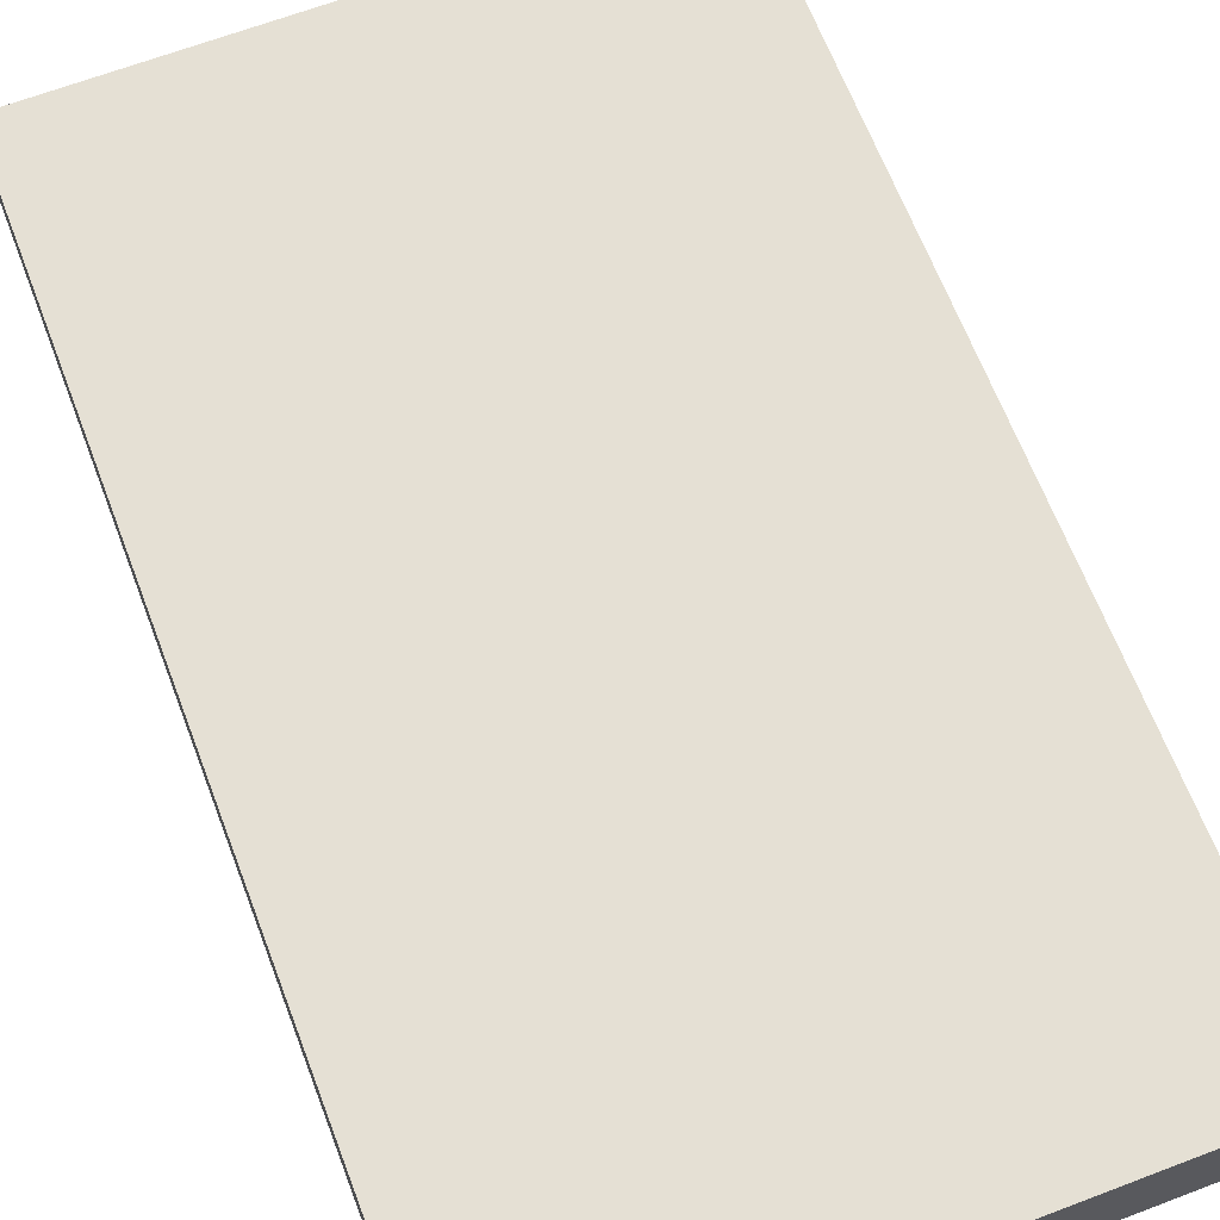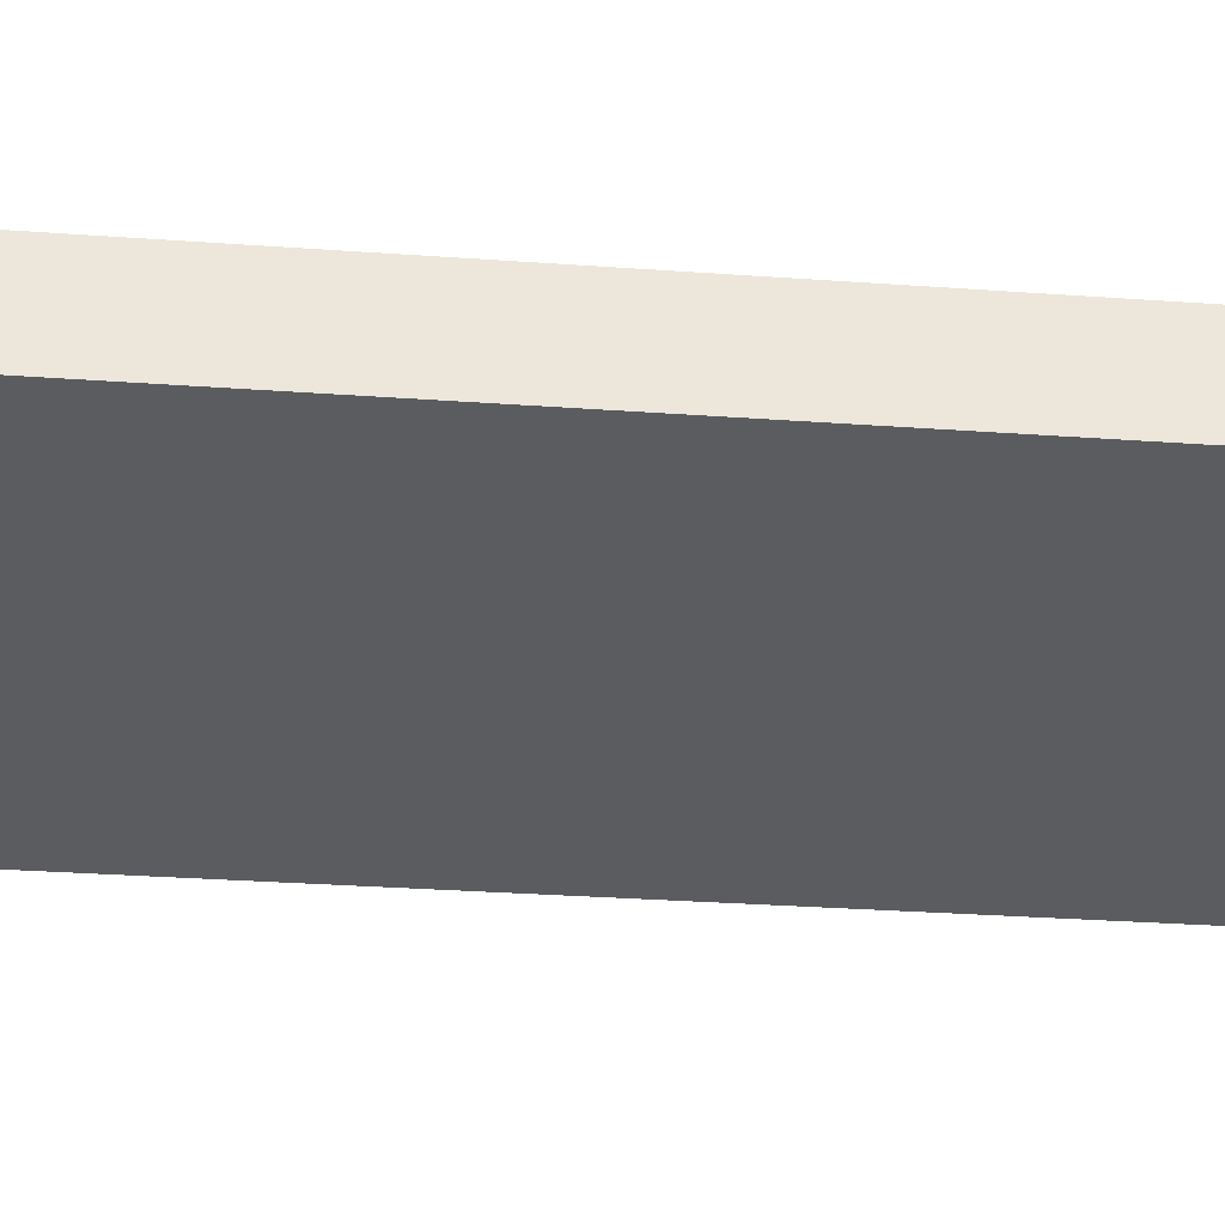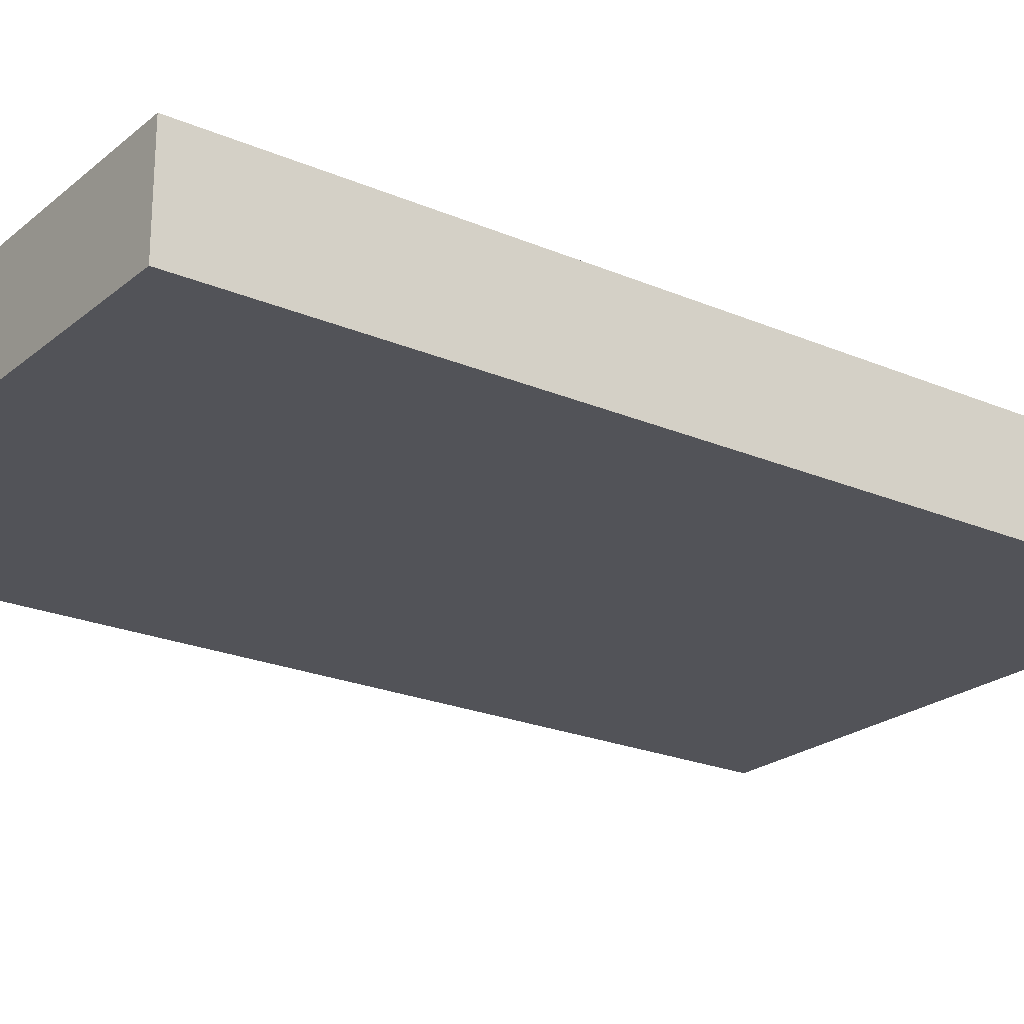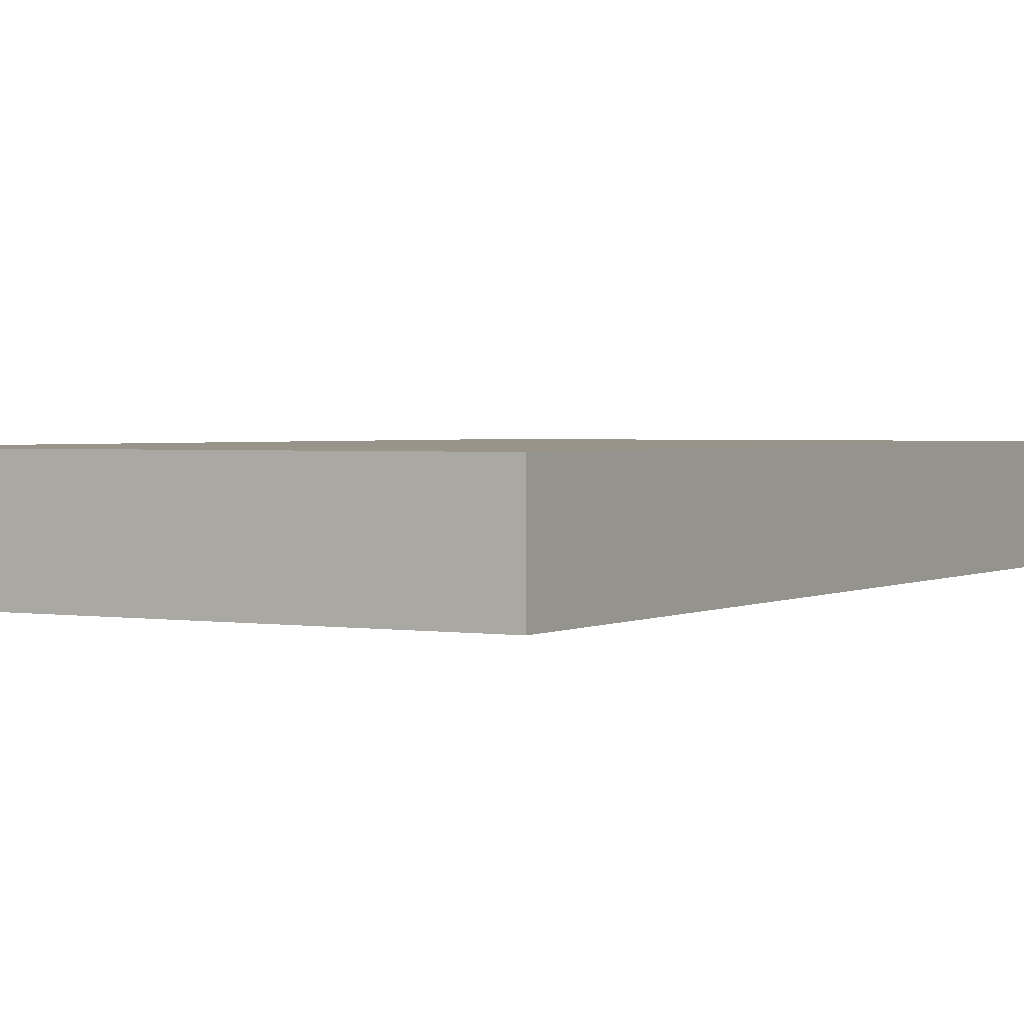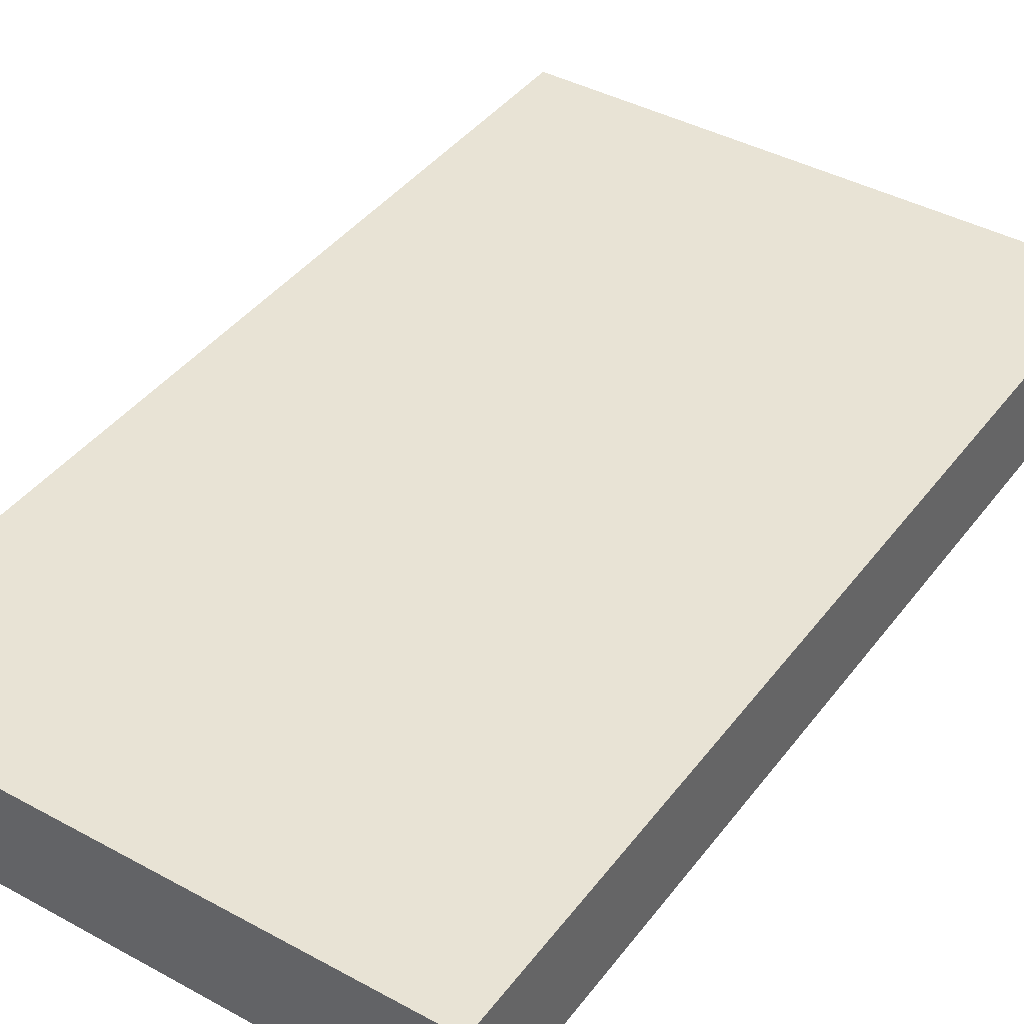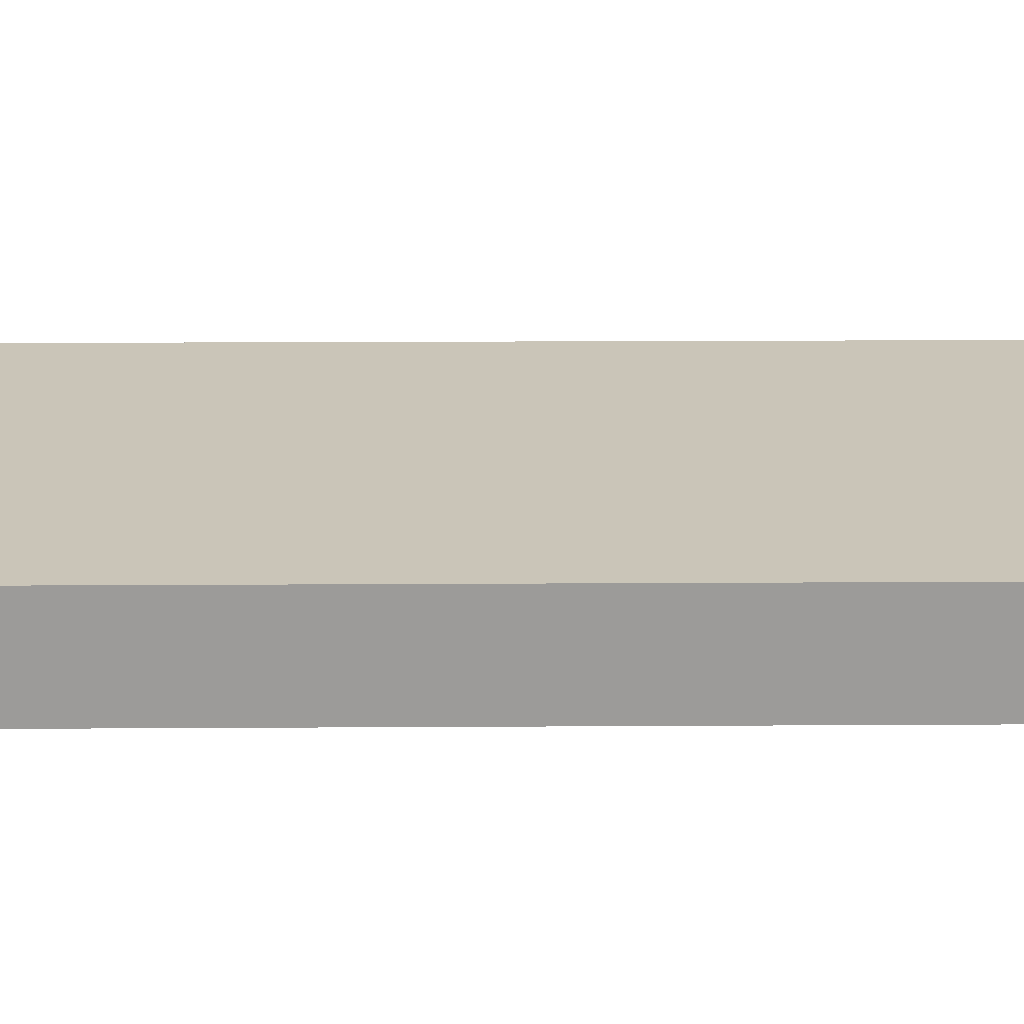
<metadata>
{"format":"obj","ext":"obj","renderer":"f3d","projection":"perspective","resolution":1024,"background":"white","views":[{"elev":65.9,"azim":159.1,"up":"+Z"},{"elev":-34.1,"azim":84.6,"up":"+Z"},{"elev":-22.7,"azim":53.8,"up":"+Z"},{"elev":1.9,"azim":-150.2,"up":"+Z"},{"elev":41.0,"azim":-146.4,"up":"+Z"},{"elev":20.3,"azim":89.4,"up":"+Z"}]}
</metadata>
<code>
o
v -0.8 -1.3 0.1
v -0.8 -1.3 -0.2
v -0.8 1.4 0.1
v -0.8 1.4 -0.2
v 0.8 -1.3 0.1
v 0.8 -1.3 -0.2
v 0.8 1.4 0.1
v 0.8 1.4 -0.2
v -0.8 -1.3 0.1
v -0.8 1.4 0.1
v 0.8 -1.3 0.1
v 0.8 1.4 0.1
v -0.8 -1.3 -0.2
v -0.8 1.4 -0.2
v 0.8 -1.3 -0.2
v 0.8 1.4 -0.2
v -0.8 -1.3 0.1
v 0.8 -1.3 0.1
v -0.8 -1.3 -0.2
v 0.8 -1.3 -0.2
v -0.8 1.4 0.1
v 0.8 1.4 0.1
v -0.8 1.4 -0.2
v 0.8 1.4 -0.2
f 3 2 1
f 4 2 3
f 5 6 7
f 7 6 8
f 11 10 9
f 12 10 11
f 13 14 15
f 15 14 16
f 19 18 17
f 20 18 19
f 21 22 23
f 23 22 24

</code>
